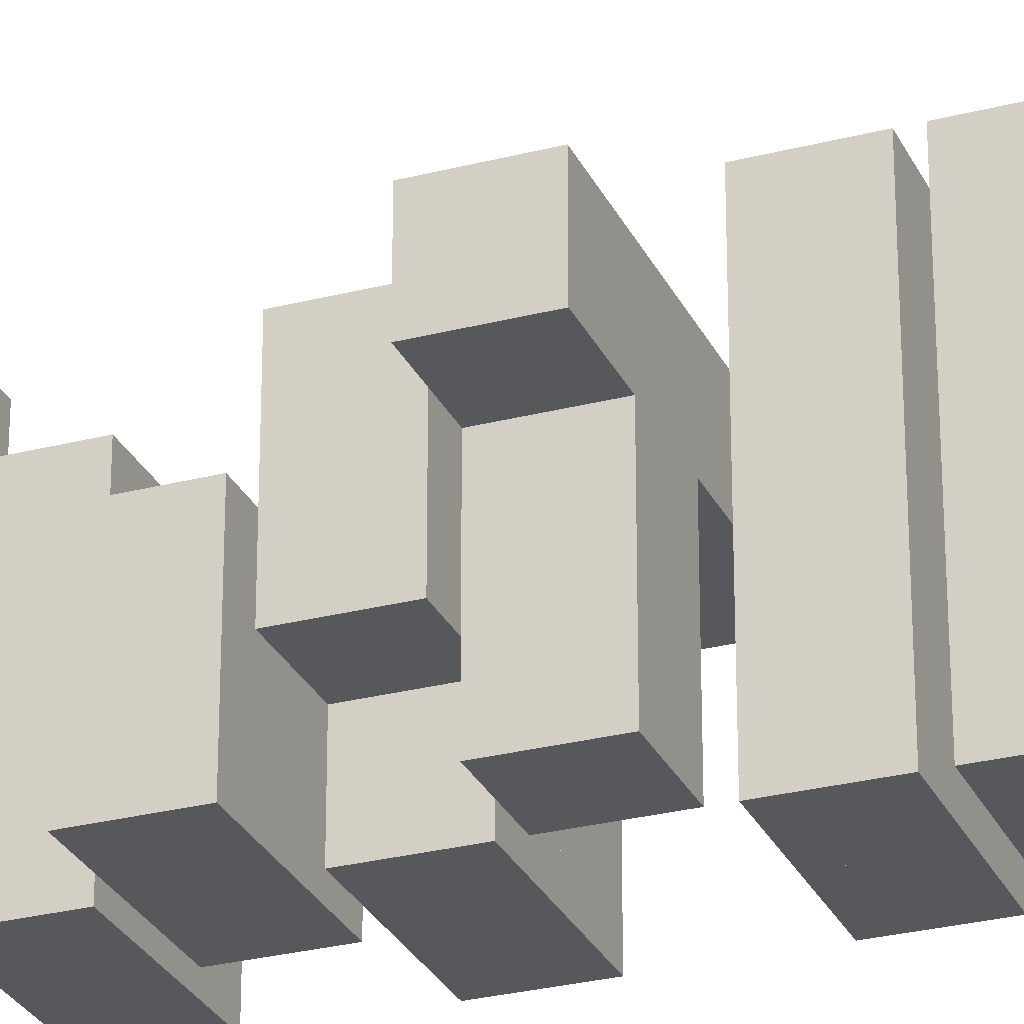
<metadata>
{"format":"obj","ext":"obj","renderer":"f3d","projection":"perspective","resolution":1024,"background":"white","views":[{"elev":-28.1,"azim":111.4,"up":"+Y"}]}
</metadata>
<code>
o geometry_0
v -0.5 -0.5 -0.5
v -0.5 -0.5 0.5
v -0.5 0.5 -0.5
v -0.5 0.5 0.5
v 0.5 -0.5 -0.5
v 0.5 -0.5 0.5
v 0.5 0.5 -0.5
v 0.5 0.5 0.5
v 0.5 -0.5 -0.5
v 0.5 -0.5 0.5
v 0.5 0.5 -0.5
v 0.5 0.5 0.5
v 1.5 -0.5 -0.5
v 1.5 -0.5 0.5
v 1.5 0.5 -0.5
v 1.5 0.5 0.5
v 0.5 0.5 -0.5
v 0.5 0.5 0.5
v 0.5 1.5 -0.5
v 0.5 1.5 0.5
v 1.5 0.5 -0.5
v 1.5 0.5 0.5
v 1.5 1.5 -0.5
v 1.5 1.5 0.5
v 1.5 0.5 -0.5
v 1.5 0.5 0.5
v 1.5 1.5 -0.5
v 1.5 1.5 0.5
v 2.5 0.5 -0.5
v 2.5 0.5 0.5
v 2.5 1.5 -0.5
v 2.5 1.5 0.5
v 1.5 1.5 -0.5
v 1.5 1.5 0.5
v 1.5 2.5 -0.5
v 1.5 2.5 0.5
v 2.5 1.5 -0.5
v 2.5 1.5 0.5
v 2.5 2.5 -0.5
v 2.5 2.5 0.5
v 2.5 0.5 -0.5
v 2.5 0.5 0.5
v 2.5 1.5 -0.5
v 2.5 1.5 0.5
v 3.5 0.5 -0.5
v 3.5 0.5 0.5
v 3.5 1.5 -0.5
v 3.5 1.5 0.5
f 2 4 1
f 5 2 1
f 1 4 3
f 3 5 1
f 2 8 4
f 6 2 5
f 6 8 2
f 4 8 3
f 7 5 3
f 3 8 7
f 7 6 5
f 8 6 7
f 10 12 9
f 13 10 9
f 9 12 11
f 11 13 9
f 10 16 12
f 14 10 13
f 14 16 10
f 12 16 11
f 15 13 11
f 11 16 15
f 15 14 13
f 16 14 15
f 18 20 17
f 21 18 17
f 17 20 19
f 19 21 17
f 18 24 20
f 22 18 21
f 22 24 18
f 20 24 19
f 23 21 19
f 19 24 23
f 23 22 21
f 24 22 23
f 26 28 25
f 29 26 25
f 25 28 27
f 27 29 25
f 26 32 28
f 30 26 29
f 30 32 26
f 28 32 27
f 31 29 27
f 27 32 31
f 31 30 29
f 32 30 31
f 34 36 33
f 37 34 33
f 33 36 35
f 35 37 33
f 34 40 36
f 38 34 37
f 38 40 34
f 36 40 35
f 39 37 35
f 35 40 39
f 39 38 37
f 40 38 39
f 42 44 41
f 45 42 41
f 41 44 43
f 43 45 41
f 42 48 44
f 46 42 45
f 46 48 42
f 44 48 43
f 47 45 43
f 43 48 47
f 47 46 45
f 48 46 47
o geometry_1
v -0.5 -0.5 0.7
v -0.5 -0.5 1.7
v -0.5 0.5 0.7
v -0.5 0.5 1.7
v 0.5 -0.5 0.7
v 0.5 -0.5 1.7
v 0.5 0.5 0.7
v 0.5 0.5 1.7
v -0.5 0.5 0.7
v -0.5 0.5 1.7
v -0.5 1.5 0.7
v -0.5 1.5 1.7
v 0.5 0.5 0.7
v 0.5 0.5 1.7
v 0.5 1.5 0.7
v 0.5 1.5 1.7
v -0.5 1.5 0.7
v -0.5 1.5 1.7
v -0.5 2.5 0.7
v -0.5 2.5 1.7
v 0.5 1.5 0.7
v 0.5 1.5 1.7
v 0.5 2.5 0.7
v 0.5 2.5 1.7
v 0.5 -0.5 0.7
v 0.5 -0.5 1.7
v 0.5 0.5 0.7
v 0.5 0.5 1.7
v 1.5 -0.5 0.7
v 1.5 -0.5 1.7
v 1.5 0.5 0.7
v 1.5 0.5 1.7
v 0.5 0.5 0.7
v 0.5 0.5 1.7
v 0.5 1.5 0.7
v 0.5 1.5 1.7
v 1.5 0.5 0.7
v 1.5 0.5 1.7
v 1.5 1.5 0.7
v 1.5 1.5 1.7
v 0.5 1.5 0.7
v 0.5 1.5 1.7
v 0.5 2.5 0.7
v 0.5 2.5 1.7
v 1.5 1.5 0.7
v 1.5 1.5 1.7
v 1.5 2.5 0.7
v 1.5 2.5 1.7
f 50 52 49
f 53 50 49
f 49 52 51
f 51 53 49
f 50 56 52
f 54 50 53
f 54 56 50
f 52 56 51
f 55 53 51
f 51 56 55
f 55 54 53
f 56 54 55
f 58 60 57
f 61 58 57
f 57 60 59
f 59 61 57
f 58 64 60
f 62 58 61
f 62 64 58
f 60 64 59
f 63 61 59
f 59 64 63
f 63 62 61
f 64 62 63
f 66 68 65
f 69 66 65
f 65 68 67
f 67 69 65
f 66 72 68
f 70 66 69
f 70 72 66
f 68 72 67
f 71 69 67
f 67 72 71
f 71 70 69
f 72 70 71
f 74 76 73
f 77 74 73
f 73 76 75
f 75 77 73
f 74 80 76
f 78 74 77
f 78 80 74
f 76 80 75
f 79 77 75
f 75 80 79
f 79 78 77
f 80 78 79
f 82 84 81
f 85 82 81
f 81 84 83
f 83 85 81
f 82 88 84
f 86 82 85
f 86 88 82
f 84 88 83
f 87 85 83
f 83 88 87
f 87 86 85
f 88 86 87
f 90 92 89
f 93 90 89
f 89 92 91
f 91 93 89
f 90 96 92
f 94 90 93
f 94 96 90
f 92 96 91
f 95 93 91
f 91 96 95
f 95 94 93
f 96 94 95
o geometry_2
v -0.5 -0.5 1.9
v -0.5 -0.5 2.9
v -0.5 0.5 1.9
v -0.5 0.5 2.9
v 0.5 -0.5 1.9
v 0.5 -0.5 2.9
v 0.5 0.5 1.9
v 0.5 0.5 2.9
v 0.5 -0.5 1.9
v 0.5 -0.5 2.9
v 0.5 0.5 1.9
v 0.5 0.5 2.9
v 1.5 -0.5 1.9
v 1.5 -0.5 2.9
v 1.5 0.5 1.9
v 1.5 0.5 2.9
v 0.5 0.5 1.9
v 0.5 0.5 2.9
v 0.5 1.5 1.9
v 0.5 1.5 2.9
v 1.5 0.5 1.9
v 1.5 0.5 2.9
v 1.5 1.5 1.9
v 1.5 1.5 2.9
v 1.5 -0.5 1.9
v 1.5 -0.5 2.9
v 1.5 0.5 1.9
v 1.5 0.5 2.9
v 2.5 -0.5 1.9
v 2.5 -0.5 2.9
v 2.5 0.5 1.9
v 2.5 0.5 2.9
v 1.5 0.5 1.9
v 1.5 0.5 2.9
v 1.5 1.5 1.9
v 1.5 1.5 2.9
v 2.5 0.5 1.9
v 2.5 0.5 2.9
v 2.5 1.5 1.9
v 2.5 1.5 2.9
v 2.5 0.5 1.9
v 2.5 0.5 2.9
v 2.5 1.5 1.9
v 2.5 1.5 2.9
v 3.5 0.5 1.9
v 3.5 0.5 2.9
v 3.5 1.5 1.9
v 3.5 1.5 2.9
f 98 100 97
f 101 98 97
f 97 100 99
f 99 101 97
f 98 104 100
f 102 98 101
f 102 104 98
f 100 104 99
f 103 101 99
f 99 104 103
f 103 102 101
f 104 102 103
f 106 108 105
f 109 106 105
f 105 108 107
f 107 109 105
f 106 112 108
f 110 106 109
f 110 112 106
f 108 112 107
f 111 109 107
f 107 112 111
f 111 110 109
f 112 110 111
f 114 116 113
f 117 114 113
f 113 116 115
f 115 117 113
f 114 120 116
f 118 114 117
f 118 120 114
f 116 120 115
f 119 117 115
f 115 120 119
f 119 118 117
f 120 118 119
f 122 124 121
f 125 122 121
f 121 124 123
f 123 125 121
f 122 128 124
f 126 122 125
f 126 128 122
f 124 128 123
f 127 125 123
f 123 128 127
f 127 126 125
f 128 126 127
f 130 132 129
f 133 130 129
f 129 132 131
f 131 133 129
f 130 136 132
f 134 130 133
f 134 136 130
f 132 136 131
f 135 133 131
f 131 136 135
f 135 134 133
f 136 134 135
f 138 140 137
f 141 138 137
f 137 140 139
f 139 141 137
f 138 144 140
f 142 138 141
f 142 144 138
f 140 144 139
f 143 141 139
f 139 144 143
f 143 142 141
f 144 142 143
o geometry_3
v -0.5 -0.5 3.1
v -0.5 -0.5 4.1
v -0.5 0.5 3.1
v -0.5 0.5 4.1
v 0.5 -0.5 3.1
v 0.5 -0.5 4.1
v 0.5 0.5 3.1
v 0.5 0.5 4.1
v -0.5 2.5 3.1
v -0.5 2.5 4.1
v -0.5 3.5 3.1
v -0.5 3.5 4.1
v 0.5 2.5 3.1
v 0.5 2.5 4.1
v 0.5 3.5 3.1
v 0.5 3.5 4.1
v 0.5 -0.5 3.1
v 0.5 -0.5 4.1
v 0.5 0.5 3.1
v 0.5 0.5 4.1
v 1.5 -0.5 3.1
v 1.5 -0.5 4.1
v 1.5 0.5 3.1
v 1.5 0.5 4.1
v 0.5 0.5 3.1
v 0.5 0.5 4.1
v 0.5 1.5 3.1
v 0.5 1.5 4.1
v 1.5 0.5 3.1
v 1.5 0.5 4.1
v 1.5 1.5 3.1
v 1.5 1.5 4.1
v 0.5 1.5 3.1
v 0.5 1.5 4.1
v 0.5 2.5 3.1
v 0.5 2.5 4.1
v 1.5 1.5 3.1
v 1.5 1.5 4.1
v 1.5 2.5 3.1
v 1.5 2.5 4.1
v 0.5 2.5 3.1
v 0.5 2.5 4.1
v 0.5 3.5 3.1
v 0.5 3.5 4.1
v 1.5 2.5 3.1
v 1.5 2.5 4.1
v 1.5 3.5 3.1
v 1.5 3.5 4.1
f 146 148 145
f 149 146 145
f 145 148 147
f 147 149 145
f 146 152 148
f 150 146 149
f 150 152 146
f 148 152 147
f 151 149 147
f 147 152 151
f 151 150 149
f 152 150 151
f 154 156 153
f 157 154 153
f 153 156 155
f 155 157 153
f 154 160 156
f 158 154 157
f 158 160 154
f 156 160 155
f 159 157 155
f 155 160 159
f 159 158 157
f 160 158 159
f 162 164 161
f 165 162 161
f 161 164 163
f 163 165 161
f 162 168 164
f 166 162 165
f 166 168 162
f 164 168 163
f 167 165 163
f 163 168 167
f 167 166 165
f 168 166 167
f 170 172 169
f 173 170 169
f 169 172 171
f 171 173 169
f 170 176 172
f 174 170 173
f 174 176 170
f 172 176 171
f 175 173 171
f 171 176 175
f 175 174 173
f 176 174 175
f 178 180 177
f 181 178 177
f 177 180 179
f 179 181 177
f 178 184 180
f 182 178 181
f 182 184 178
f 180 184 179
f 183 181 179
f 179 184 183
f 183 182 181
f 184 182 183
f 186 188 185
f 189 186 185
f 185 188 187
f 187 189 185
f 186 192 188
f 190 186 189
f 190 192 186
f 188 192 187
f 191 189 187
f 187 192 191
f 191 190 189
f 192 190 191
o geometry_4
v -0.5 -0.5 4.3
v -0.5 -0.5 5.3
v -0.5 0.5 4.3
v -0.5 0.5 5.3
v 0.5 -0.5 4.3
v 0.5 -0.5 5.3
v 0.5 0.5 4.3
v 0.5 0.5 5.3
v -0.5 1.5 4.3
v -0.5 1.5 5.3
v -0.5 2.5 4.3
v -0.5 2.5 5.3
v 0.5 1.5 4.3
v 0.5 1.5 5.3
v 0.5 2.5 4.3
v 0.5 2.5 5.3
v 0.5 -0.5 4.3
v 0.5 -0.5 5.3
v 0.5 0.5 4.3
v 0.5 0.5 5.3
v 1.5 -0.5 4.3
v 1.5 -0.5 5.3
v 1.5 0.5 4.3
v 1.5 0.5 5.3
v 0.5 0.5 4.3
v 0.5 0.5 5.3
v 0.5 1.5 4.3
v 0.5 1.5 5.3
v 1.5 0.5 4.3
v 1.5 0.5 5.3
v 1.5 1.5 4.3
v 1.5 1.5 5.3
v 0.5 1.5 4.3
v 0.5 1.5 5.3
v 0.5 2.5 4.3
v 0.5 2.5 5.3
v 1.5 1.5 4.3
v 1.5 1.5 5.3
v 1.5 2.5 4.3
v 1.5 2.5 5.3
v 0.5 2.5 4.3
v 0.5 2.5 5.3
v 0.5 3.5 4.3
v 0.5 3.5 5.3
v 1.5 2.5 4.3
v 1.5 2.5 5.3
v 1.5 3.5 4.3
v 1.5 3.5 5.3
f 194 196 193
f 197 194 193
f 193 196 195
f 195 197 193
f 194 200 196
f 198 194 197
f 198 200 194
f 196 200 195
f 199 197 195
f 195 200 199
f 199 198 197
f 200 198 199
f 202 204 201
f 205 202 201
f 201 204 203
f 203 205 201
f 202 208 204
f 206 202 205
f 206 208 202
f 204 208 203
f 207 205 203
f 203 208 207
f 207 206 205
f 208 206 207
f 210 212 209
f 213 210 209
f 209 212 211
f 211 213 209
f 210 216 212
f 214 210 213
f 214 216 210
f 212 216 211
f 215 213 211
f 211 216 215
f 215 214 213
f 216 214 215
f 218 220 217
f 221 218 217
f 217 220 219
f 219 221 217
f 218 224 220
f 222 218 221
f 222 224 218
f 220 224 219
f 223 221 219
f 219 224 223
f 223 222 221
f 224 222 223
f 226 228 225
f 229 226 225
f 225 228 227
f 227 229 225
f 226 232 228
f 230 226 229
f 230 232 226
f 228 232 227
f 231 229 227
f 227 232 231
f 231 230 229
f 232 230 231
f 234 236 233
f 237 234 233
f 233 236 235
f 235 237 233
f 234 240 236
f 238 234 237
f 238 240 234
f 236 240 235
f 239 237 235
f 235 240 239
f 239 238 237
f 240 238 239
o geometry_5
v -0.5 1.5 5.5
v -0.5 1.5 6.5
v -0.5 2.5 5.5
v -0.5 2.5 6.5
v 0.5 1.5 5.5
v 0.5 1.5 6.5
v 0.5 2.5 5.5
v 0.5 2.5 6.5
v 0.5 1.5 5.5
v 0.5 1.5 6.5
v 0.5 2.5 5.5
v 0.5 2.5 6.5
v 1.5 1.5 5.5
v 1.5 1.5 6.5
v 1.5 2.5 5.5
v 1.5 2.5 6.5
v 1.5 -0.5 5.5
v 1.5 -0.5 6.5
v 1.5 0.5 5.5
v 1.5 0.5 6.5
v 2.5 -0.5 5.5
v 2.5 -0.5 6.5
v 2.5 0.5 5.5
v 2.5 0.5 6.5
v 1.5 0.5 5.5
v 1.5 0.5 6.5
v 1.5 1.5 5.5
v 1.5 1.5 6.5
v 2.5 0.5 5.5
v 2.5 0.5 6.5
v 2.5 1.5 5.5
v 2.5 1.5 6.5
v 1.5 1.5 5.5
v 1.5 1.5 6.5
v 1.5 2.5 5.5
v 1.5 2.5 6.5
v 2.5 1.5 5.5
v 2.5 1.5 6.5
v 2.5 2.5 5.5
v 2.5 2.5 6.5
v 2.5 1.5 5.5
v 2.5 1.5 6.5
v 2.5 2.5 5.5
v 2.5 2.5 6.5
v 3.5 1.5 5.5
v 3.5 1.5 6.5
v 3.5 2.5 5.5
v 3.5 2.5 6.5
f 242 244 241
f 245 242 241
f 241 244 243
f 243 245 241
f 242 248 244
f 246 242 245
f 246 248 242
f 244 248 243
f 247 245 243
f 243 248 247
f 247 246 245
f 248 246 247
f 250 252 249
f 253 250 249
f 249 252 251
f 251 253 249
f 250 256 252
f 254 250 253
f 254 256 250
f 252 256 251
f 255 253 251
f 251 256 255
f 255 254 253
f 256 254 255
f 258 260 257
f 261 258 257
f 257 260 259
f 259 261 257
f 258 264 260
f 262 258 261
f 262 264 258
f 260 264 259
f 263 261 259
f 259 264 263
f 263 262 261
f 264 262 263
f 266 268 265
f 269 266 265
f 265 268 267
f 267 269 265
f 266 272 268
f 270 266 269
f 270 272 266
f 268 272 267
f 271 269 267
f 267 272 271
f 271 270 269
f 272 270 271
f 274 276 273
f 277 274 273
f 273 276 275
f 275 277 273
f 274 280 276
f 278 274 277
f 278 280 274
f 276 280 275
f 279 277 275
f 275 280 279
f 279 278 277
f 280 278 279
f 282 284 281
f 285 282 281
f 281 284 283
f 283 285 281
f 282 288 284
f 286 282 285
f 286 288 282
f 284 288 283
f 287 285 283
f 283 288 287
f 287 286 285
f 288 286 287
o geometry_6
v -0.5 -0.5 6.7
v -0.5 -0.5 7.7
v -0.5 0.5 6.7
v -0.5 0.5 7.7
v 0.5 -0.5 6.7
v 0.5 -0.5 7.7
v 0.5 0.5 6.7
v 0.5 0.5 7.7
v -0.5 0.5 6.7
v -0.5 0.5 7.7
v -0.5 1.5 6.7
v -0.5 1.5 7.7
v 0.5 0.5 6.7
v 0.5 0.5 7.7
v 0.5 1.5 6.7
v 0.5 1.5 7.7
v 0.5 -0.5 6.7
v 0.5 -0.5 7.7
v 0.5 0.5 6.7
v 0.5 0.5 7.7
v 1.5 -0.5 6.7
v 1.5 -0.5 7.7
v 1.5 0.5 6.7
v 1.5 0.5 7.7
v 0.5 0.5 6.7
v 0.5 0.5 7.7
v 0.5 1.5 6.7
v 0.5 1.5 7.7
v 1.5 0.5 6.7
v 1.5 0.5 7.7
v 1.5 1.5 6.7
v 1.5 1.5 7.7
v 1.5 0.5 6.7
v 1.5 0.5 7.7
v 1.5 1.5 6.7
v 1.5 1.5 7.7
v 2.5 0.5 6.7
v 2.5 0.5 7.7
v 2.5 1.5 6.7
v 2.5 1.5 7.7
v 1.5 1.5 6.7
v 1.5 1.5 7.7
v 1.5 2.5 6.7
v 1.5 2.5 7.7
v 2.5 1.5 6.7
v 2.5 1.5 7.7
v 2.5 2.5 6.7
v 2.5 2.5 7.7
f 290 292 289
f 293 290 289
f 289 292 291
f 291 293 289
f 290 296 292
f 294 290 293
f 294 296 290
f 292 296 291
f 295 293 291
f 291 296 295
f 295 294 293
f 296 294 295
f 298 300 297
f 301 298 297
f 297 300 299
f 299 301 297
f 298 304 300
f 302 298 301
f 302 304 298
f 300 304 299
f 303 301 299
f 299 304 303
f 303 302 301
f 304 302 303
f 306 308 305
f 309 306 305
f 305 308 307
f 307 309 305
f 306 312 308
f 310 306 309
f 310 312 306
f 308 312 307
f 311 309 307
f 307 312 311
f 311 310 309
f 312 310 311
f 314 316 313
f 317 314 313
f 313 316 315
f 315 317 313
f 314 320 316
f 318 314 317
f 318 320 314
f 316 320 315
f 319 317 315
f 315 320 319
f 319 318 317
f 320 318 319
f 322 324 321
f 325 322 321
f 321 324 323
f 323 325 321
f 322 328 324
f 326 322 325
f 326 328 322
f 324 328 323
f 327 325 323
f 323 328 327
f 327 326 325
f 328 326 327
f 330 332 329
f 333 330 329
f 329 332 331
f 331 333 329
f 330 336 332
f 334 330 333
f 334 336 330
f 332 336 331
f 335 333 331
f 331 336 335
f 335 334 333
f 336 334 335
o geometry_7
v -0.5 0.5 7.9
v -0.5 0.5 8.9
v -0.5 1.5 7.9
v -0.5 1.5 8.9
v 0.5 0.5 7.9
v 0.5 0.5 8.9
v 0.5 1.5 7.9
v 0.5 1.5 8.9
v 0.5 -0.5 7.9
v 0.5 -0.5 8.9
v 0.5 0.5 7.9
v 0.5 0.5 8.9
v 1.5 -0.5 7.9
v 1.5 -0.5 8.9
v 1.5 0.5 7.9
v 1.5 0.5 8.9
v 0.5 0.5 7.9
v 0.5 0.5 8.9
v 0.5 1.5 7.9
v 0.5 1.5 8.9
v 1.5 0.5 7.9
v 1.5 0.5 8.9
v 1.5 1.5 7.9
v 1.5 1.5 8.9
v 1.5 -0.5 7.9
v 1.5 -0.5 8.9
v 1.5 0.5 7.9
v 1.5 0.5 8.9
v 2.5 -0.5 7.9
v 2.5 -0.5 8.9
v 2.5 0.5 7.9
v 2.5 0.5 8.9
v 1.5 0.5 7.9
v 1.5 0.5 8.9
v 1.5 1.5 7.9
v 1.5 1.5 8.9
v 2.5 0.5 7.9
v 2.5 0.5 8.9
v 2.5 1.5 7.9
v 2.5 1.5 8.9
f 338 340 337
f 341 338 337
f 337 340 339
f 339 341 337
f 338 344 340
f 342 338 341
f 342 344 338
f 340 344 339
f 343 341 339
f 339 344 343
f 343 342 341
f 344 342 343
f 346 348 345
f 349 346 345
f 345 348 347
f 347 349 345
f 346 352 348
f 350 346 349
f 350 352 346
f 348 352 347
f 351 349 347
f 347 352 351
f 351 350 349
f 352 350 351
f 354 356 353
f 357 354 353
f 353 356 355
f 355 357 353
f 354 360 356
f 358 354 357
f 358 360 354
f 356 360 355
f 359 357 355
f 355 360 359
f 359 358 357
f 360 358 359
f 362 364 361
f 365 362 361
f 361 364 363
f 363 365 361
f 362 368 364
f 366 362 365
f 366 368 362
f 364 368 363
f 367 365 363
f 363 368 367
f 367 366 365
f 368 366 367
f 370 372 369
f 373 370 369
f 369 372 371
f 371 373 369
f 370 376 372
f 374 370 373
f 374 376 370
f 372 376 371
f 375 373 371
f 371 376 375
f 375 374 373
f 376 374 375
o geometry_8
v -0.5 -0.5 9.1
v -0.5 -0.5 10.1
v -0.5 0.5 9.1
v -0.5 0.5 10.1
v 0.5 -0.5 9.1
v 0.5 -0.5 10.1
v 0.5 0.5 9.1
v 0.5 0.5 10.1
v 0.5 -0.5 9.1
v 0.5 -0.5 10.1
v 0.5 0.5 9.1
v 0.5 0.5 10.1
v 1.5 -0.5 9.1
v 1.5 -0.5 10.1
v 1.5 0.5 9.1
v 1.5 0.5 10.1
v 0.5 0.5 9.1
v 0.5 0.5 10.1
v 0.5 1.5 9.1
v 0.5 1.5 10.1
v 1.5 0.5 9.1
v 1.5 0.5 10.1
v 1.5 1.5 9.1
v 1.5 1.5 10.1
v 0.5 1.5 9.1
v 0.5 1.5 10.1
v 0.5 2.5 9.1
v 0.5 2.5 10.1
v 1.5 1.5 9.1
v 1.5 1.5 10.1
v 1.5 2.5 9.1
v 1.5 2.5 10.1
f 378 380 377
f 381 378 377
f 377 380 379
f 379 381 377
f 378 384 380
f 382 378 381
f 382 384 378
f 380 384 379
f 383 381 379
f 379 384 383
f 383 382 381
f 384 382 383
f 386 388 385
f 389 386 385
f 385 388 387
f 387 389 385
f 386 392 388
f 390 386 389
f 390 392 386
f 388 392 387
f 391 389 387
f 387 392 391
f 391 390 389
f 392 390 391
f 394 396 393
f 397 394 393
f 393 396 395
f 395 397 393
f 394 400 396
f 398 394 397
f 398 400 394
f 396 400 395
f 399 397 395
f 395 400 399
f 399 398 397
f 400 398 399
f 402 404 401
f 405 402 401
f 401 404 403
f 403 405 401
f 402 408 404
f 406 402 405
f 406 408 402
f 404 408 403
f 407 405 403
f 403 408 407
f 407 406 405
f 408 406 407
o geometry_9
v -0.5 0.5 10.3
v -0.5 0.5 11.3
v -0.5 1.5 10.3
v -0.5 1.5 11.3
v 0.5 0.5 10.3
v 0.5 0.5 11.3
v 0.5 1.5 10.3
v 0.5 1.5 11.3
v 0.5 -0.5 10.3
v 0.5 -0.5 11.3
v 0.5 0.5 10.3
v 0.5 0.5 11.3
v 1.5 -0.5 10.3
v 1.5 -0.5 11.3
v 1.5 0.5 10.3
v 1.5 0.5 11.3
v 0.5 0.5 10.3
v 0.5 0.5 11.3
v 0.5 1.5 10.3
v 0.5 1.5 11.3
v 1.5 0.5 10.3
v 1.5 0.5 11.3
v 1.5 1.5 10.3
v 1.5 1.5 11.3
v 0.5 1.5 10.3
v 0.5 1.5 11.3
v 0.5 2.5 10.3
v 0.5 2.5 11.3
v 1.5 1.5 10.3
v 1.5 1.5 11.3
v 1.5 2.5 10.3
v 1.5 2.5 11.3
v 0.5 2.5 10.3
v 0.5 2.5 11.3
v 0.5 3.5 10.3
v 0.5 3.5 11.3
v 1.5 2.5 10.3
v 1.5 2.5 11.3
v 1.5 3.5 10.3
v 1.5 3.5 11.3
f 410 412 409
f 413 410 409
f 409 412 411
f 411 413 409
f 410 416 412
f 414 410 413
f 414 416 410
f 412 416 411
f 415 413 411
f 411 416 415
f 415 414 413
f 416 414 415
f 418 420 417
f 421 418 417
f 417 420 419
f 419 421 417
f 418 424 420
f 422 418 421
f 422 424 418
f 420 424 419
f 423 421 419
f 419 424 423
f 423 422 421
f 424 422 423
f 426 428 425
f 429 426 425
f 425 428 427
f 427 429 425
f 426 432 428
f 430 426 429
f 430 432 426
f 428 432 427
f 431 429 427
f 427 432 431
f 431 430 429
f 432 430 431
f 434 436 433
f 437 434 433
f 433 436 435
f 435 437 433
f 434 440 436
f 438 434 437
f 438 440 434
f 436 440 435
f 439 437 435
f 435 440 439
f 439 438 437
f 440 438 439
f 442 444 441
f 445 442 441
f 441 444 443
f 443 445 441
f 442 448 444
f 446 442 445
f 446 448 442
f 444 448 443
f 447 445 443
f 443 448 447
f 447 446 445
f 448 446 447
o geometry_10
v -0.5 -0.5 11.5
v -0.5 -0.5 12.5
v -0.5 0.5 11.5
v -0.5 0.5 12.5
v 0.5 -0.5 11.5
v 0.5 -0.5 12.5
v 0.5 0.5 11.5
v 0.5 0.5 12.5
v -0.5 0.5 11.5
v -0.5 0.5 12.5
v -0.5 1.5 11.5
v -0.5 1.5 12.5
v 0.5 0.5 11.5
v 0.5 0.5 12.5
v 0.5 1.5 11.5
v 0.5 1.5 12.5
v 0.5 -0.5 11.5
v 0.5 -0.5 12.5
v 0.5 0.5 11.5
v 0.5 0.5 12.5
v 1.5 -0.5 11.5
v 1.5 -0.5 12.5
v 1.5 0.5 11.5
v 1.5 0.5 12.5
v 0.5 0.5 11.5
v 0.5 0.5 12.5
v 0.5 1.5 11.5
v 0.5 1.5 12.5
v 1.5 0.5 11.5
v 1.5 0.5 12.5
v 1.5 1.5 11.5
v 1.5 1.5 12.5
f 450 452 449
f 453 450 449
f 449 452 451
f 451 453 449
f 450 456 452
f 454 450 453
f 454 456 450
f 452 456 451
f 455 453 451
f 451 456 455
f 455 454 453
f 456 454 455
f 458 460 457
f 461 458 457
f 457 460 459
f 459 461 457
f 458 464 460
f 462 458 461
f 462 464 458
f 460 464 459
f 463 461 459
f 459 464 463
f 463 462 461
f 464 462 463
f 466 468 465
f 469 466 465
f 465 468 467
f 467 469 465
f 466 472 468
f 470 466 469
f 470 472 466
f 468 472 467
f 471 469 467
f 467 472 471
f 471 470 469
f 472 470 471
f 474 476 473
f 477 474 473
f 473 476 475
f 475 477 473
f 474 480 476
f 478 474 477
f 478 480 474
f 476 480 475
f 479 477 475
f 475 480 479
f 479 478 477
f 480 478 479
o geometry_11
v -0.5 0.5 12.7
v -0.5 0.5 13.7
v -0.5 1.5 12.7
v -0.5 1.5 13.7
v 0.5 0.5 12.7
v 0.5 0.5 13.7
v 0.5 1.5 12.7
v 0.5 1.5 13.7
v 0.5 -0.5 12.7
v 0.5 -0.5 13.7
v 0.5 0.5 12.7
v 0.5 0.5 13.7
v 1.5 -0.5 12.7
v 1.5 -0.5 13.7
v 1.5 0.5 12.7
v 1.5 0.5 13.7
v 0.5 0.5 12.7
v 0.5 0.5 13.7
v 0.5 1.5 12.7
v 0.5 1.5 13.7
v 1.5 0.5 12.7
v 1.5 0.5 13.7
v 1.5 1.5 12.7
v 1.5 1.5 13.7
v 1.5 -0.5 12.7
v 1.5 -0.5 13.7
v 1.5 0.5 12.7
v 1.5 0.5 13.7
v 2.5 -0.5 12.7
v 2.5 -0.5 13.7
v 2.5 0.5 12.7
v 2.5 0.5 13.7
f 482 484 481
f 485 482 481
f 481 484 483
f 483 485 481
f 482 488 484
f 486 482 485
f 486 488 482
f 484 488 483
f 487 485 483
f 483 488 487
f 487 486 485
f 488 486 487
f 490 492 489
f 493 490 489
f 489 492 491
f 491 493 489
f 490 496 492
f 494 490 493
f 494 496 490
f 492 496 491
f 495 493 491
f 491 496 495
f 495 494 493
f 496 494 495
f 498 500 497
f 501 498 497
f 497 500 499
f 499 501 497
f 498 504 500
f 502 498 501
f 502 504 498
f 500 504 499
f 503 501 499
f 499 504 503
f 503 502 501
f 504 502 503
f 506 508 505
f 509 506 505
f 505 508 507
f 507 509 505
f 506 512 508
f 510 506 509
f 510 512 506
f 508 512 507
f 511 509 507
f 507 512 511
f 511 510 509
f 512 510 511

</code>
